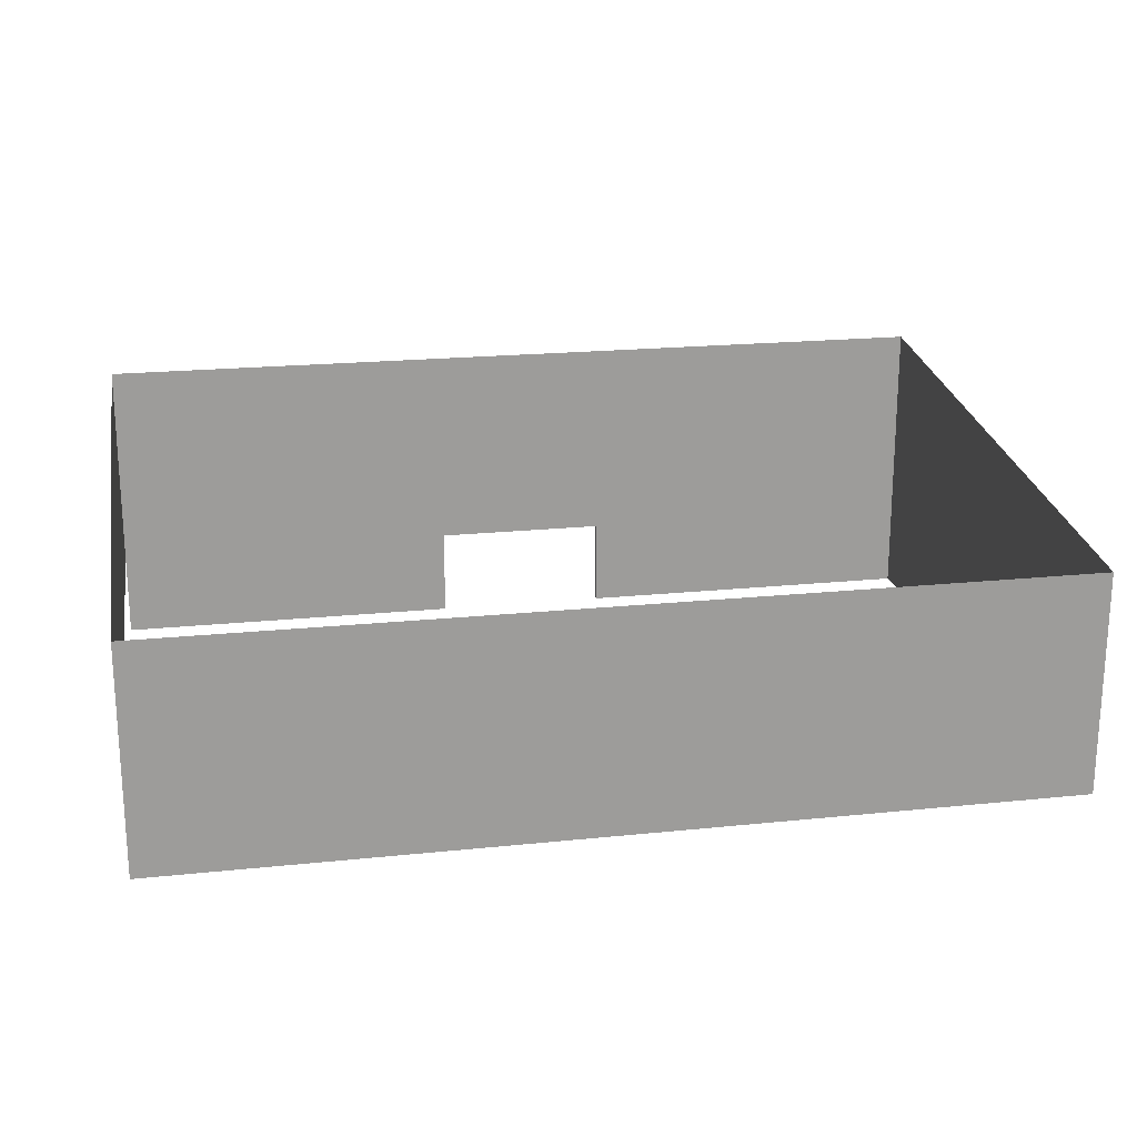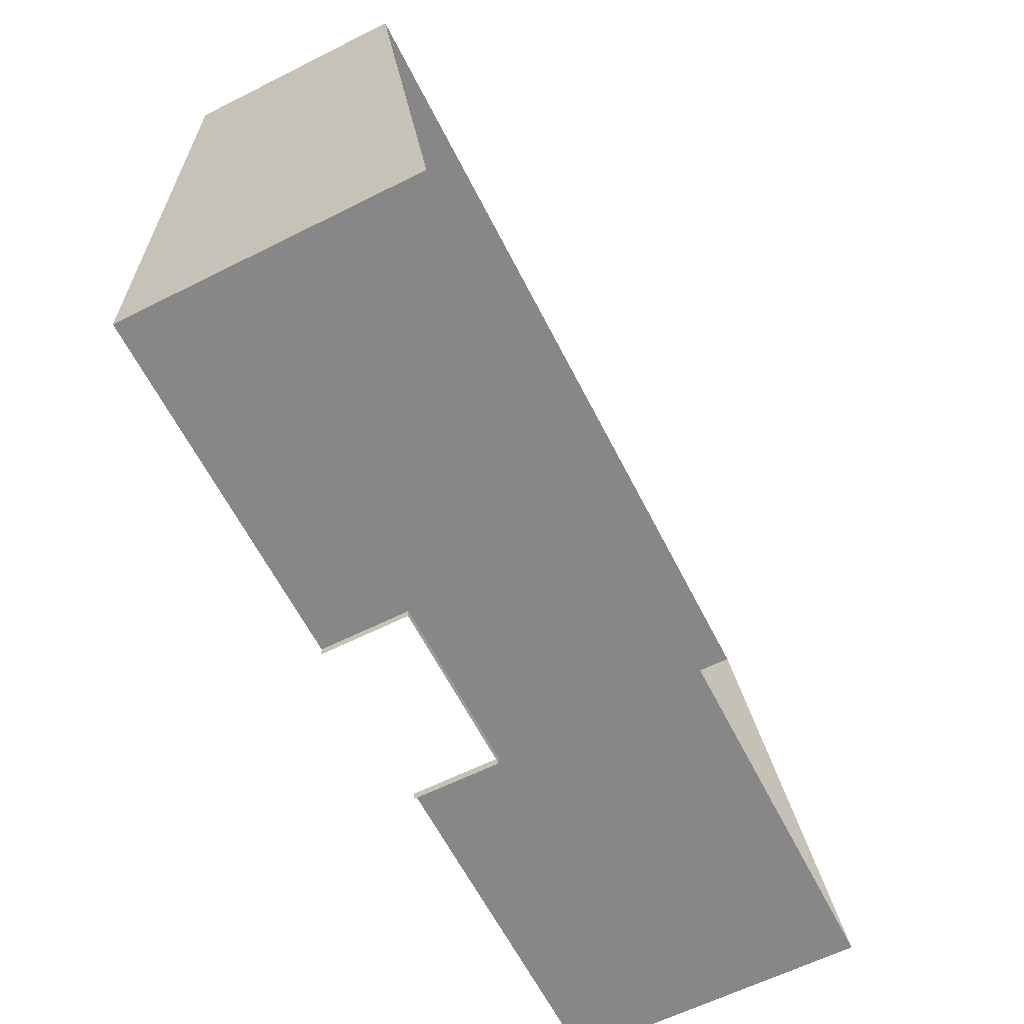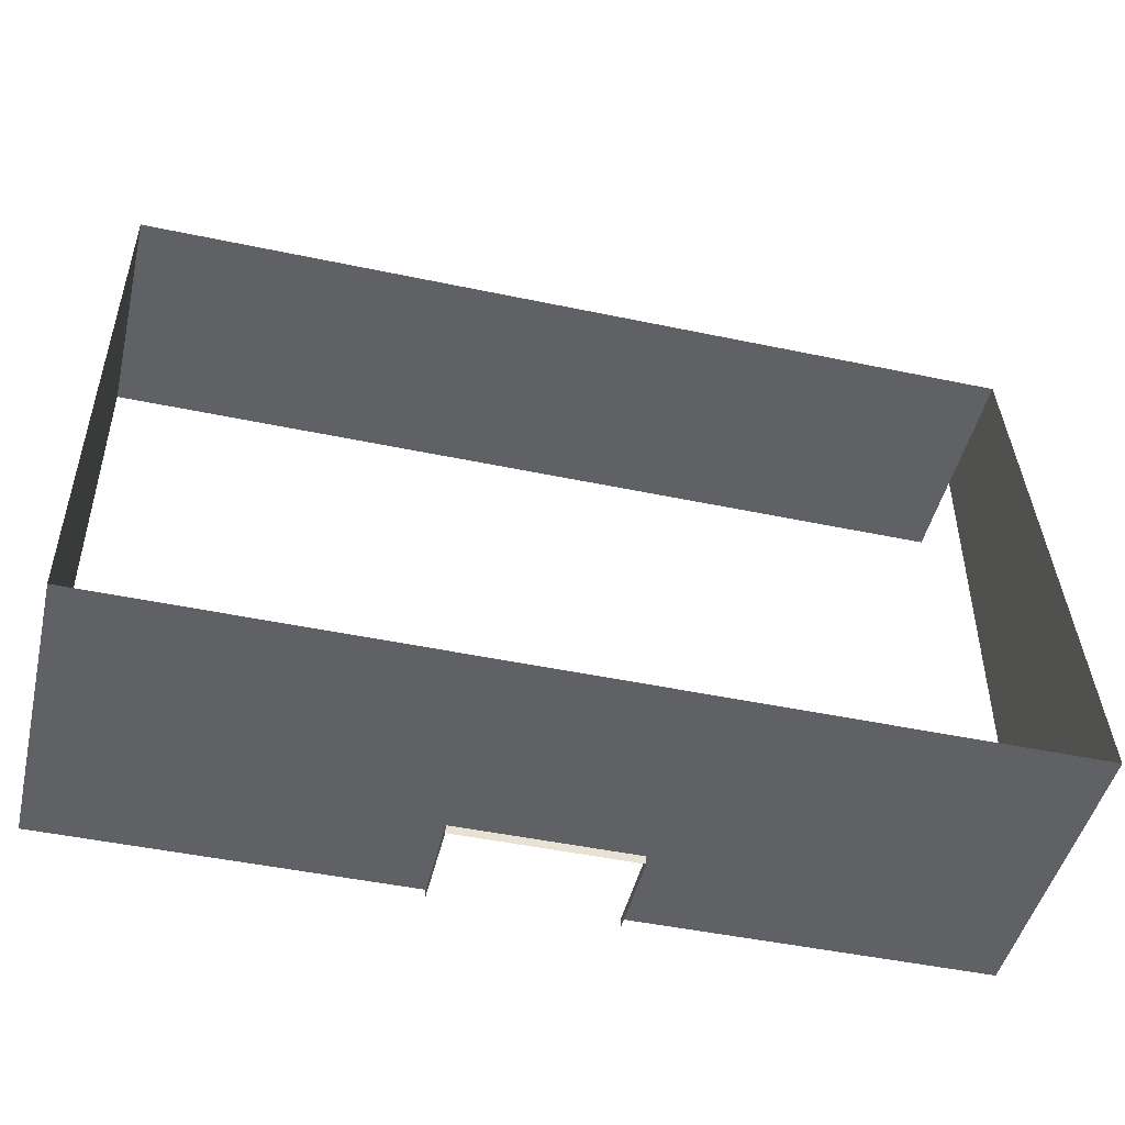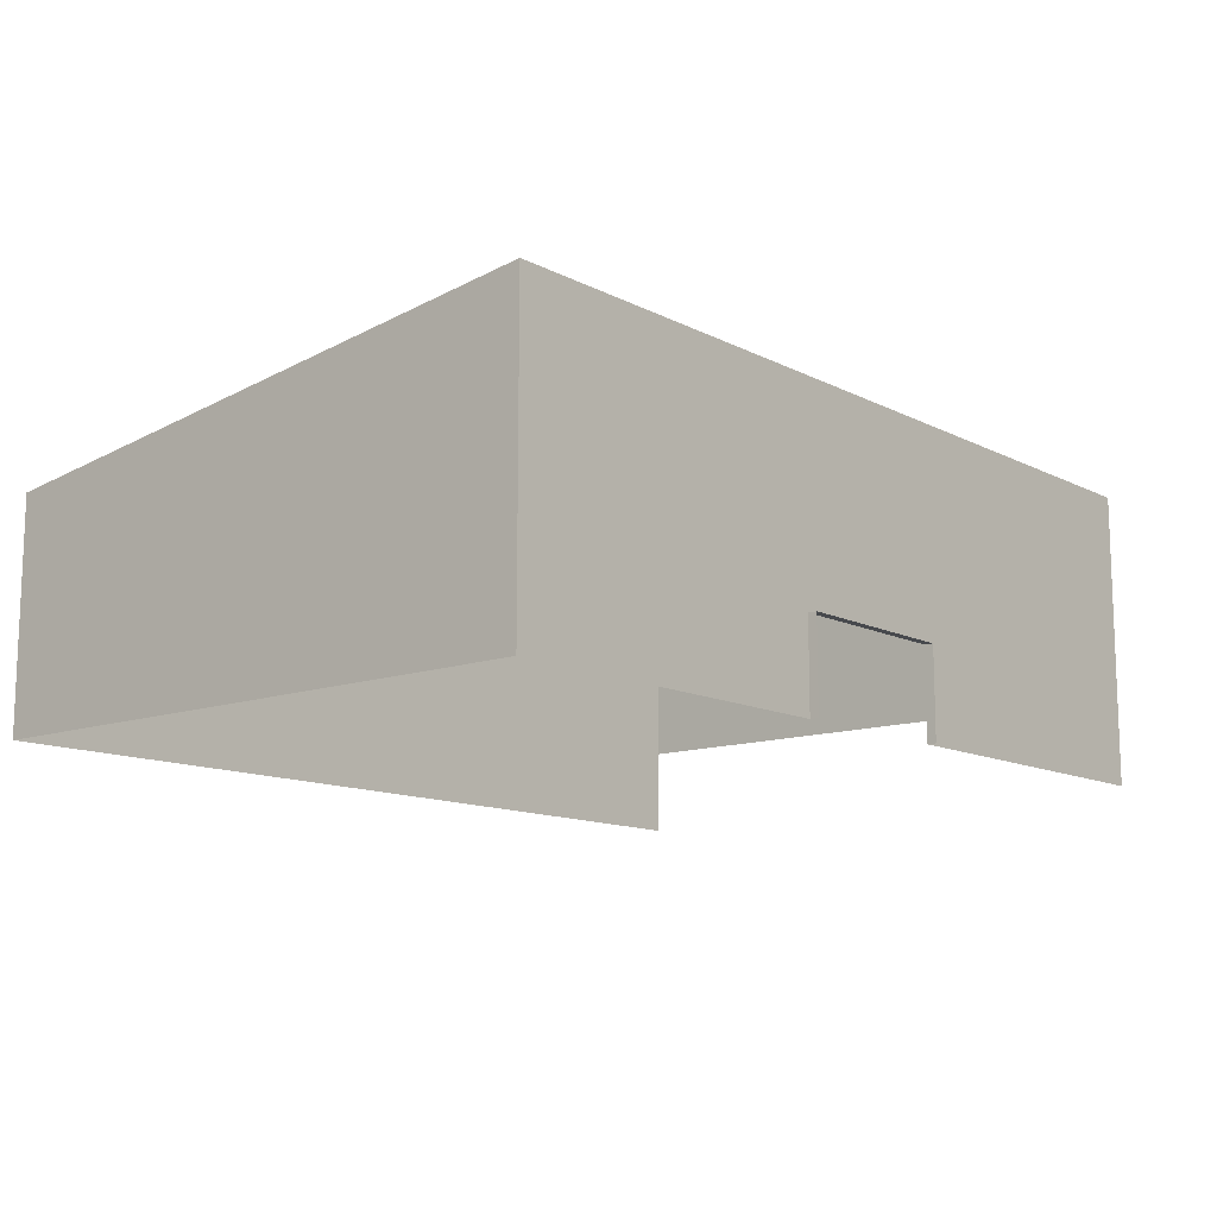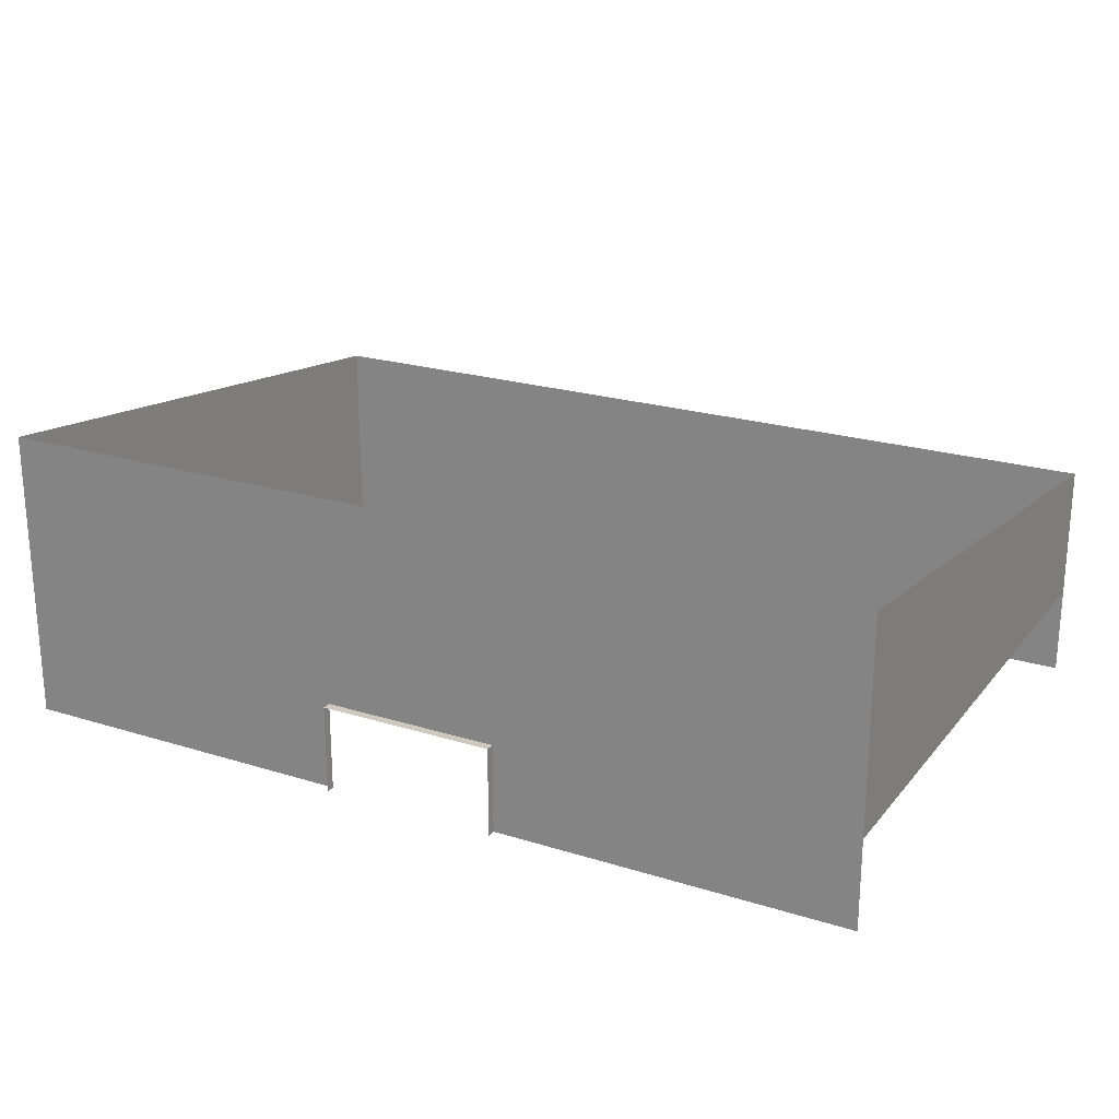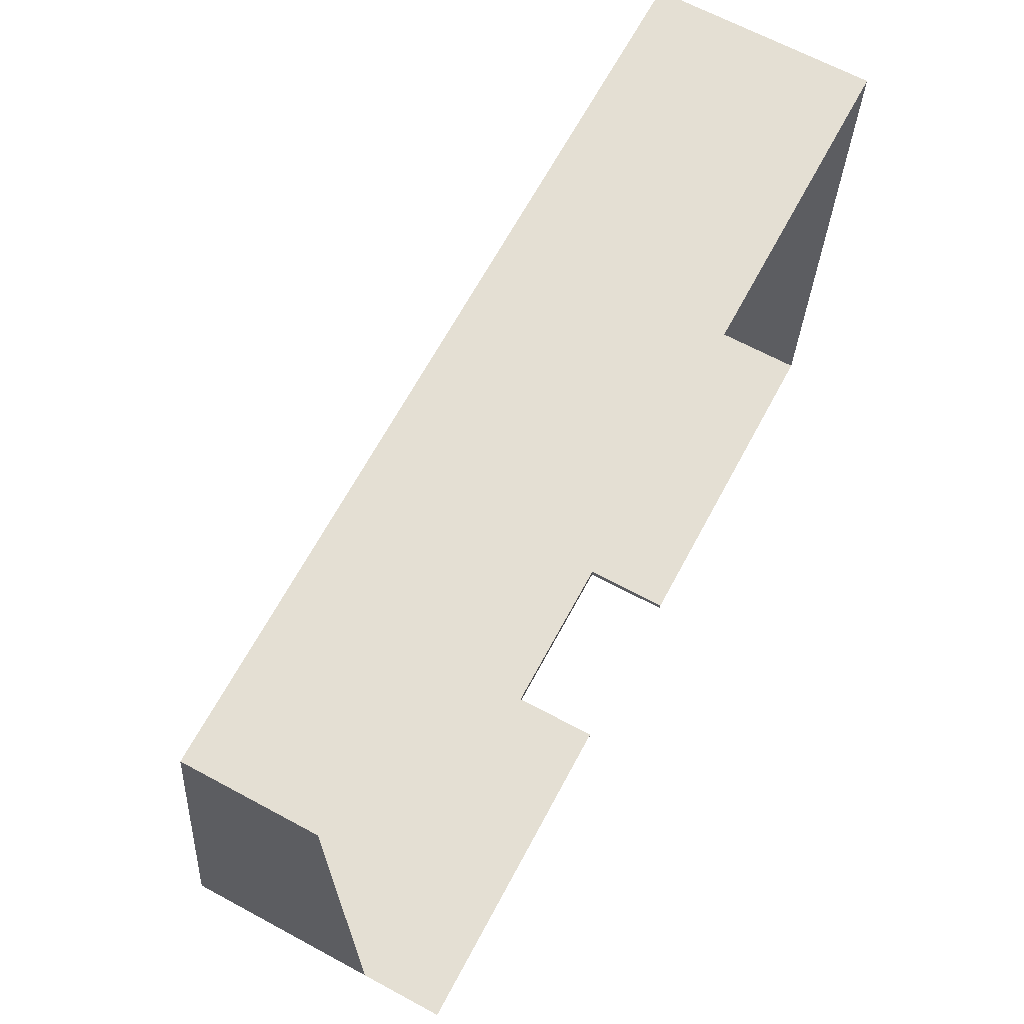
<metadata>
{"format":"obj","ext":"obj","renderer":"f3d","projection":"perspective","resolution":1024,"background":"white","views":[{"elev":20.1,"azim":-10.8,"up":"+Y"},{"elev":-62.4,"azim":116.9,"up":"+Z"},{"elev":-47.3,"azim":166.6,"up":"+Z"},{"elev":-12.2,"azim":130.3,"up":"+Y"},{"elev":22.3,"azim":-151.6,"up":"+Y"},{"elev":66.6,"azim":-61.7,"up":"+Z"}]}
</metadata>
<code>
o model_2
v -14.95 3 -14.96
v -14.95 9.97 -14.96
v -14.95 3.01 -4.981
v -14.95 8.723 -4.981
v -14.95 3.015 4.985
v -14.95 7.476 4.985
v 14.95 0 -14.96
v 14.95 3 -14.96
v 11.96 0 -14.96
v 11.96 3 -14.96
v 8.979 0 -14.96
v 8.979 3 -14.96
v 5.983 0 -14.96
v 5.983 3 -14.96
v 2.988 0 -14.96
v 2.988 3 -14.96
v 5.983 9.97 -14.96
v 2.988 9.97 -14.96
v 0.007312 3 -14.96
v 0.007312 9.97 -14.96
v -2.988 3 -14.96
v -2.988 9.97 -14.96
v -5.983 3 -14.96
v -5.983 9.97 -14.96
v 14.95 9.97 -14.96
v 11.96 9.97 -14.96
v 8.979 9.97 -14.96
v -2.988 0 -14.96
v -5.983 0 -14.96
v -8.979 0 -14.96
v -8.979 3 -14.96
v -11.96 0 -14.96
v -11.96 3 -14.96
v -14.95 0 -14.96
v -14.95 3 -14.96
v -11.96 9.97 -14.96
v -14.95 9.97 -14.96
v -8.979 9.97 -14.96
v 14.95 0 4.985
v 14.95 3.015 4.985
v 14.95 0 -4.981
v 14.95 3.01 -4.981
v 14.95 0 -14.96
v 14.95 3 -14.96
v 14.95 8.723 -4.981
v 14.95 9.97 -14.96
v 14.95 7.476 4.985
v -14.95 0 4.985
v -11.96 0 4.985
v -14.95 3.015 4.985
v -11.96 3.015 4.985
v -14.95 7.476 4.985
v -11.96 7.476 4.985
v -8.979 3.015 4.985
v -8.979 7.476 4.985
v -5.983 3.015 4.985
v -5.983 7.476 4.985
v -2.988 3.015 4.985
v -2.988 7.476 4.985
v -8.979 0 4.985
v -5.983 0 4.985
v -2.988 0 4.985
v 0.007312 0 4.985
v 0.007312 3.015 4.985
v 2.988 0 4.985
v 2.988 3.015 4.985
v 0.007312 7.476 4.985
v 2.988 7.476 4.985
v 5.983 3.015 4.985
v 5.983 7.476 4.985
v 8.979 3.015 4.985
v 8.979 0 4.985
v 11.96 0 4.985
v 11.96 3.015 4.985
v 8.979 7.476 4.985
v 5.983 0 4.985
v 14.95 0 4.985
v 14.95 3.015 4.985
v 11.96 7.476 4.985
v 14.95 7.476 4.985
v -2.988 3 -14.96
v -2.988 3 -15.25
v 0.007312 3 -14.96
v 0.007312 3 -15.25
v 2.988 3 -14.96
v 2.988 3 -15.25
v -2.988 3 -15.25
v -2.988 3 -14.96
v -2.988 0 -15.25
v -2.988 0 -14.96
v 2.988 0 -15.25
v 2.988 0 -14.96
v 2.988 3 -15.25
v 2.988 3 -14.96
f 1 2 3
f 2 4 3
f 3 4 5
f 4 6 5
f 5 6 6
f 6 7 6
f 6 7 7
f 7 8 7
f 7 8 9
f 8 10 9
f 9 10 11
f 10 12 11
f 11 12 13
f 12 14 13
f 13 14 15
f 14 14 15
f 15 14 16
f 14 17 16
f 16 17 16
f 17 18 16
f 16 18 19
f 18 20 19
f 19 20 21
f 20 22 21
f 21 22 23
f 22 24 23
f 23 24 24
f 24 8 24
f 24 8 8
f 8 25 8
f 8 25 10
f 25 26 10
f 10 26 12
f 26 27 12
f 12 27 14
f 27 17 14
f 14 17 17
f 17 28 17
f 17 28 28
f 28 21 28
f 28 21 29
f 21 23 29
f 29 23 30
f 23 31 30
f 30 31 32
f 31 33 32
f 32 33 34
f 33 33 34
f 34 33 35
f 33 36 35
f 35 36 37
f 36 37 37
f 37 37 23
f 37 23 23
f 23 23 31
f 23 24 31
f 31 24 31
f 24 38 31
f 31 38 33
f 38 36 33
f 33 36 36
f 36 39 36
f 36 39 39
f 39 40 39
f 39 40 41
f 40 42 41
f 41 42 43
f 42 42 43
f 43 42 44
f 42 45 44
f 44 45 46
f 45 46 46
f 46 46 40
f 46 40 40
f 40 40 42
f 40 47 42
f 42 47 45
f 47 45 45
f 45 45 48
f 45 48 48
f 48 48 49
f 48 50 49
f 49 50 51
f 50 52 51
f 51 52 51
f 52 53 51
f 51 53 54
f 53 55 54
f 54 55 56
f 55 57 56
f 56 57 58
f 57 59 58
f 58 59 59
f 59 49 59
f 59 49 49
f 49 51 49
f 49 51 60
f 51 54 60
f 60 54 61
f 54 56 61
f 61 56 62
f 56 58 62
f 62 58 63
f 58 64 63
f 63 64 65
f 64 64 65
f 65 64 66
f 64 67 66
f 66 67 66
f 67 68 66
f 66 68 69
f 68 70 69
f 69 70 69
f 70 71 69
f 69 71 72
f 71 71 72
f 72 71 73
f 71 71 73
f 73 71 74
f 71 71 74
f 74 71 75
f 71 70 75
f 75 70 70
f 70 58 70
f 70 58 58
f 58 59 58
f 58 59 64
f 59 67 64
f 64 67 67
f 67 65 67
f 67 65 65
f 65 66 65
f 65 66 76
f 66 69 76
f 76 69 72
f 69 72 72
f 72 72 73
f 72 73 73
f 73 73 77
f 73 74 77
f 77 74 78
f 74 79 78
f 78 79 80
f 79 80 80
f 80 80 74
f 80 74 74
f 74 74 79
f 74 75 79
f 79 75 75
f 75 81 75
f 75 81 81
f 81 82 81
f 81 82 83
f 82 84 83
f 83 84 85
f 84 86 85
f 85 86 86
f 86 87 86
f 86 87 87
f 87 88 87
f 87 88 89
f 88 90 89
f 89 90 90
f 90 91 90
f 90 91 91
f 91 92 91
f 91 92 93
f 92 94 93

</code>
